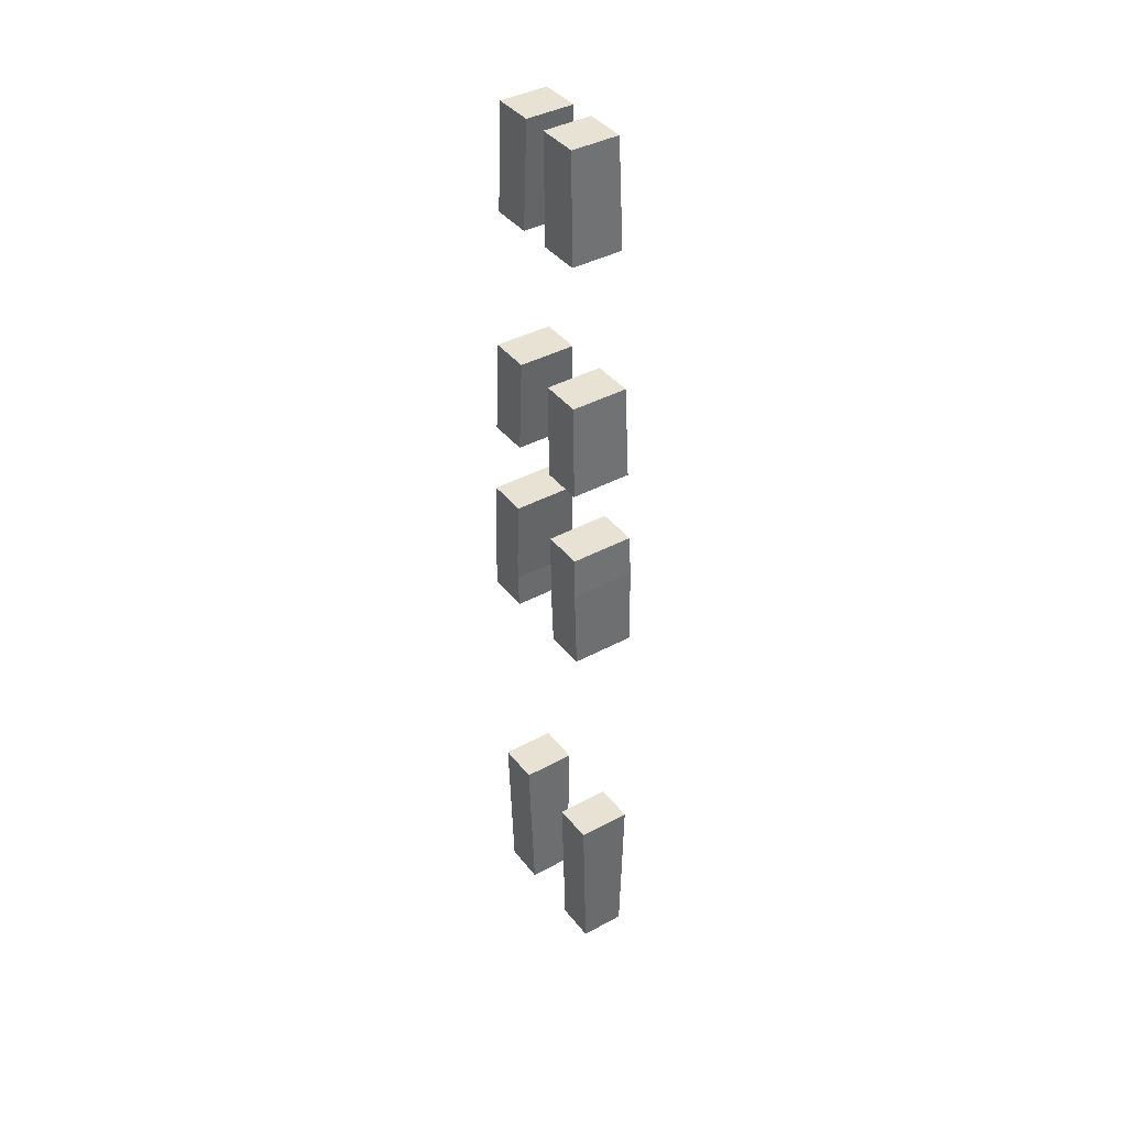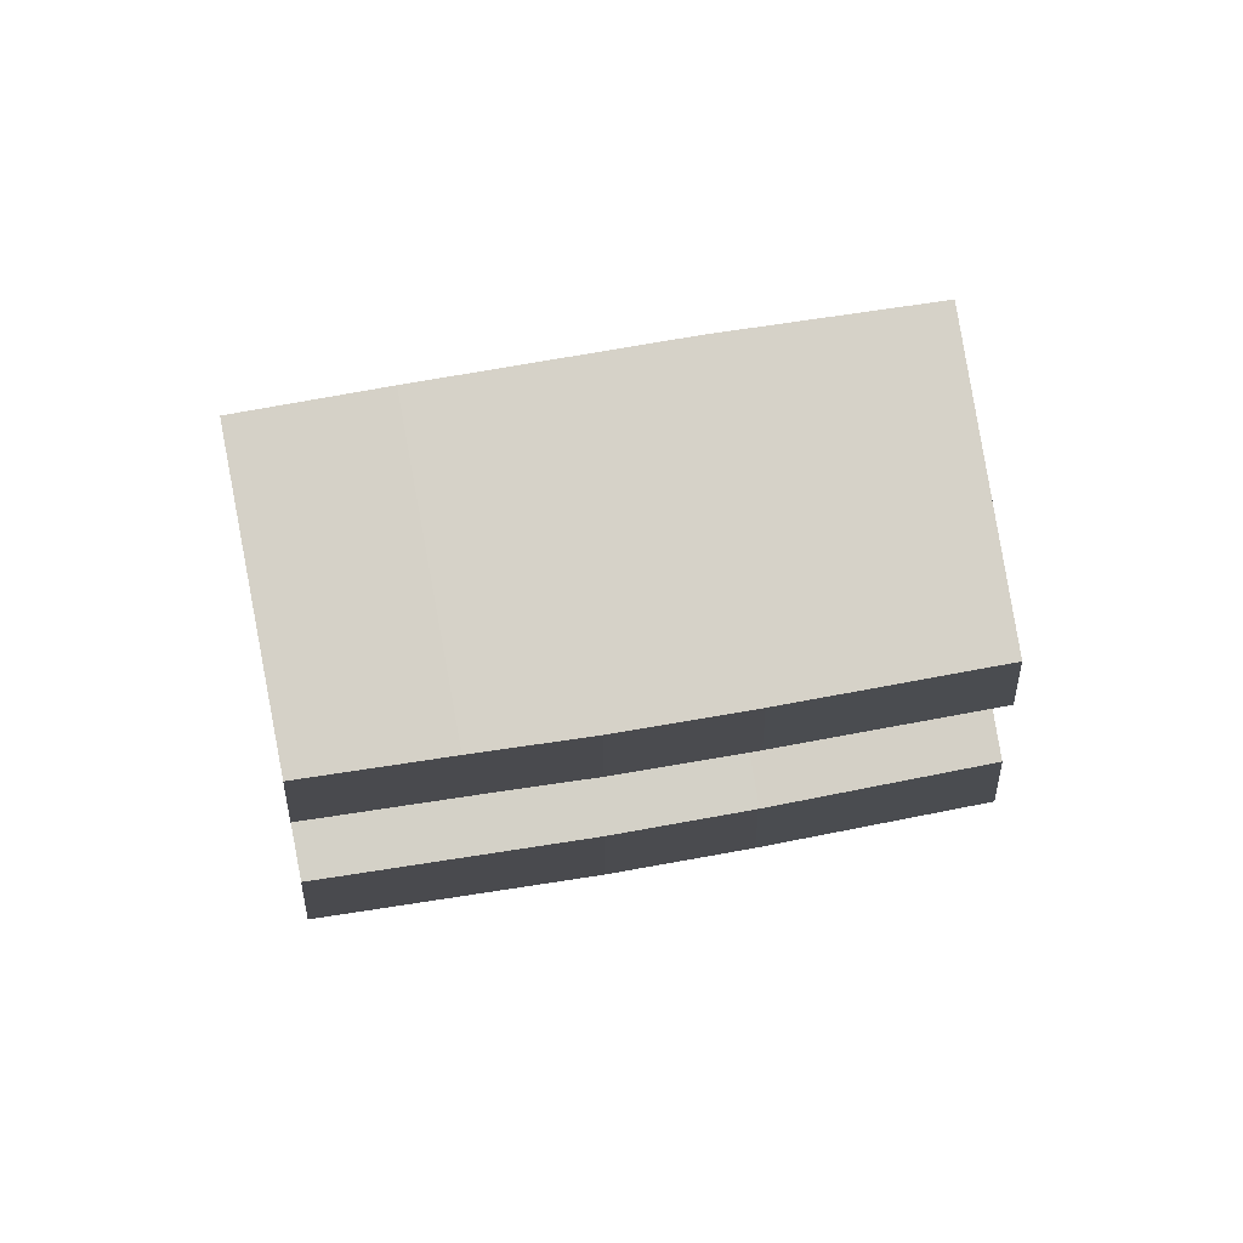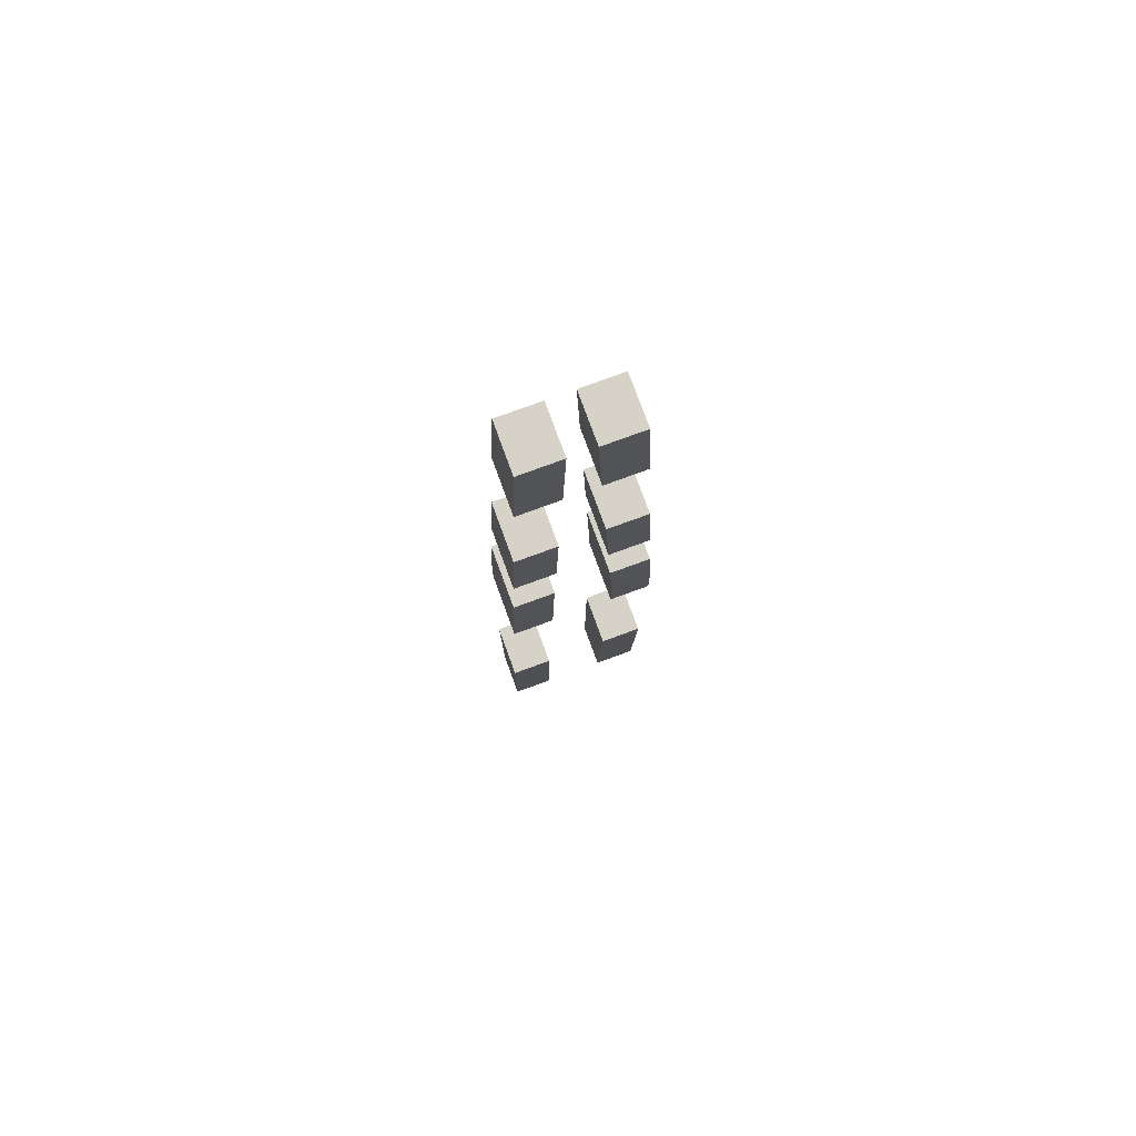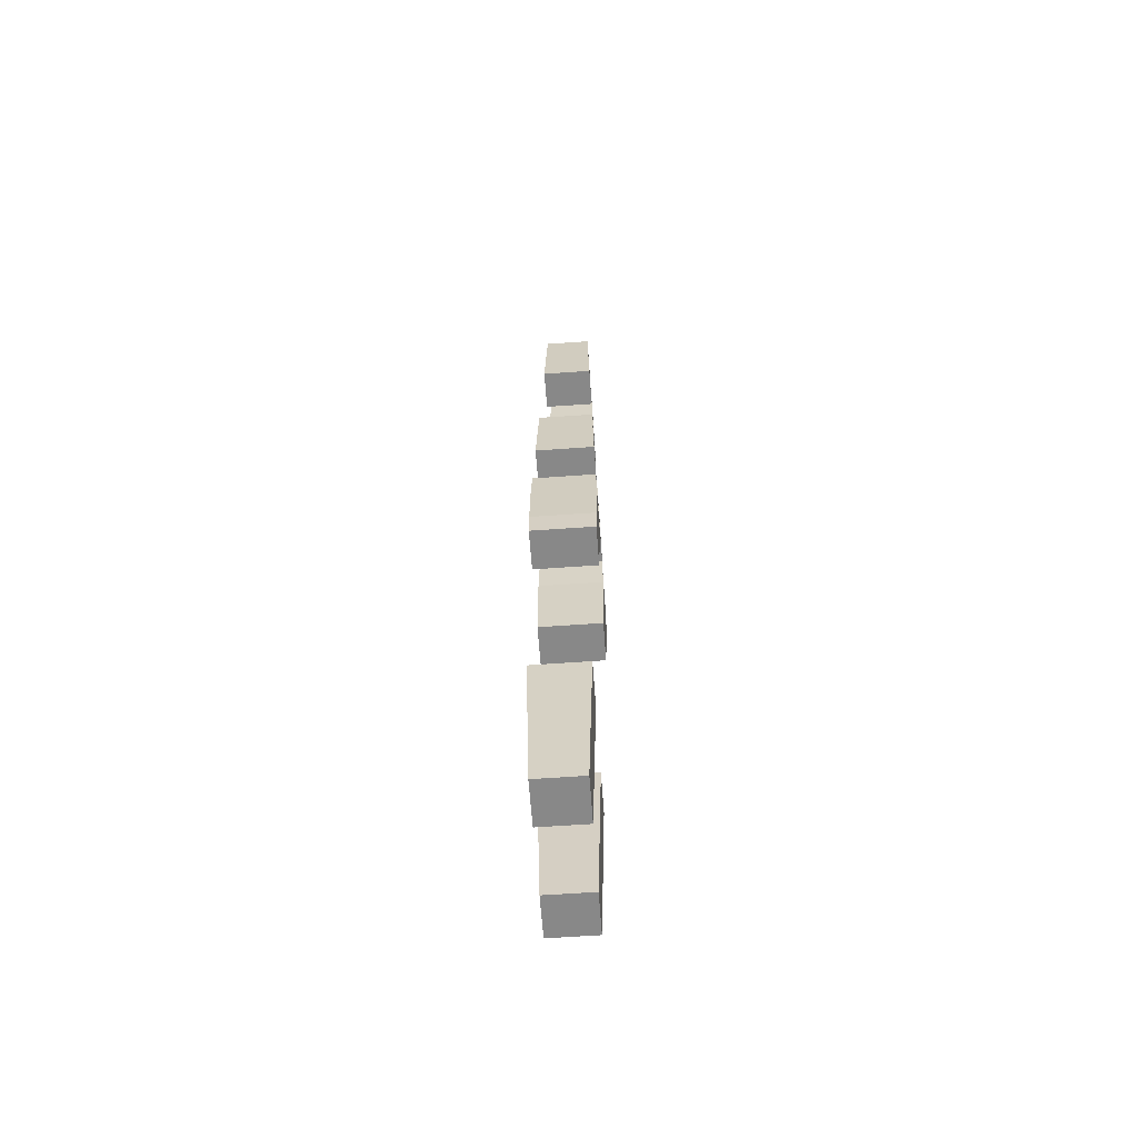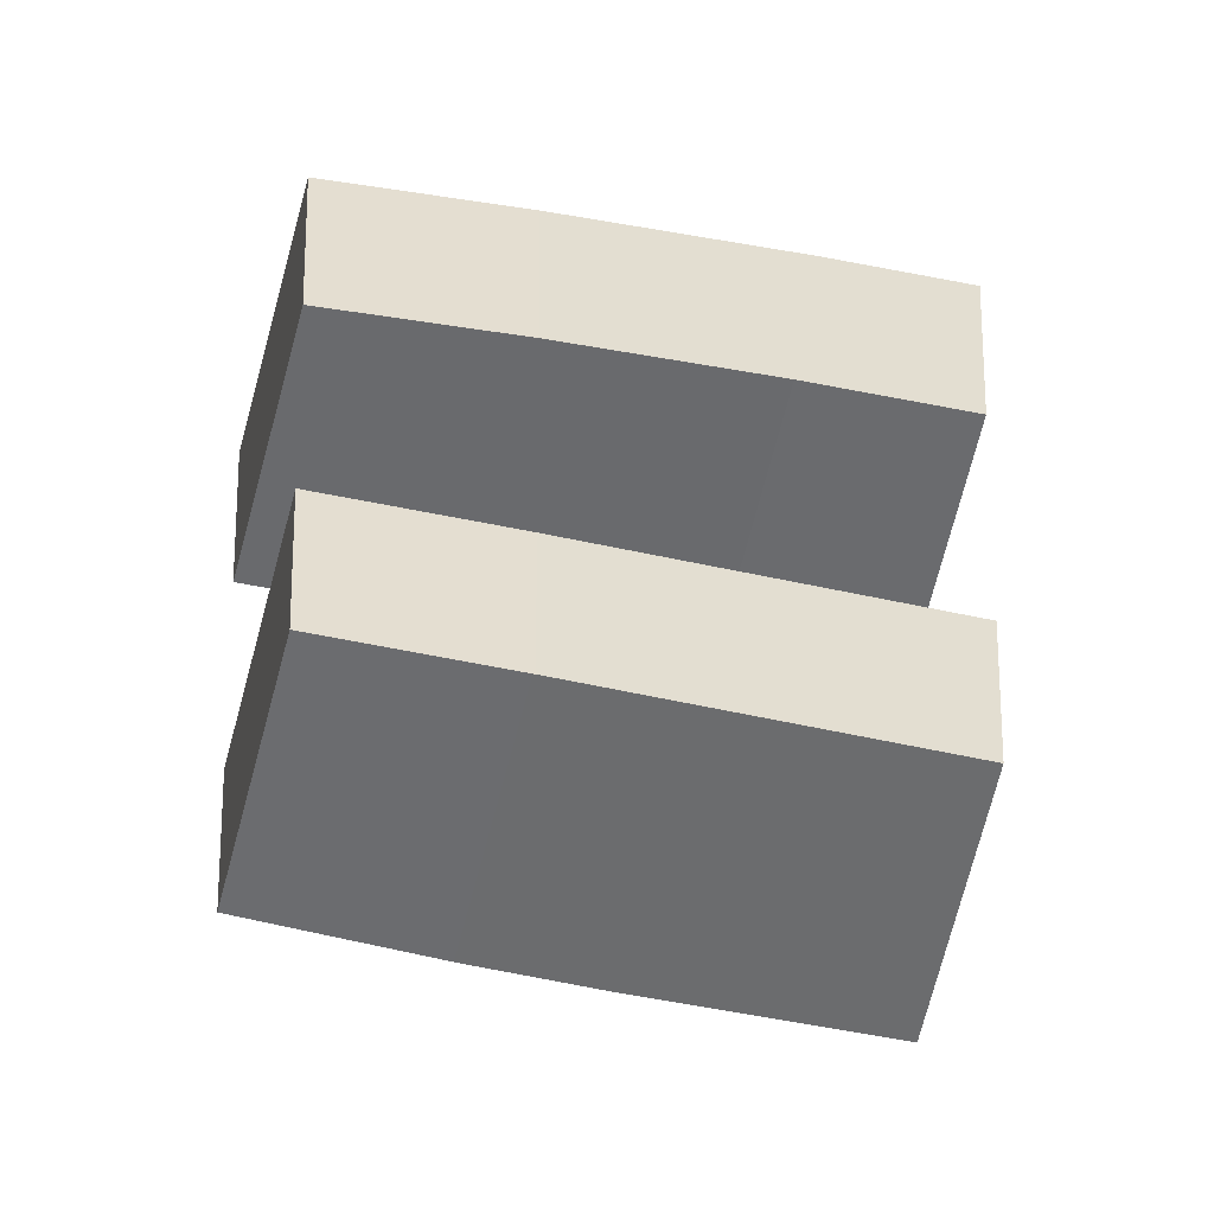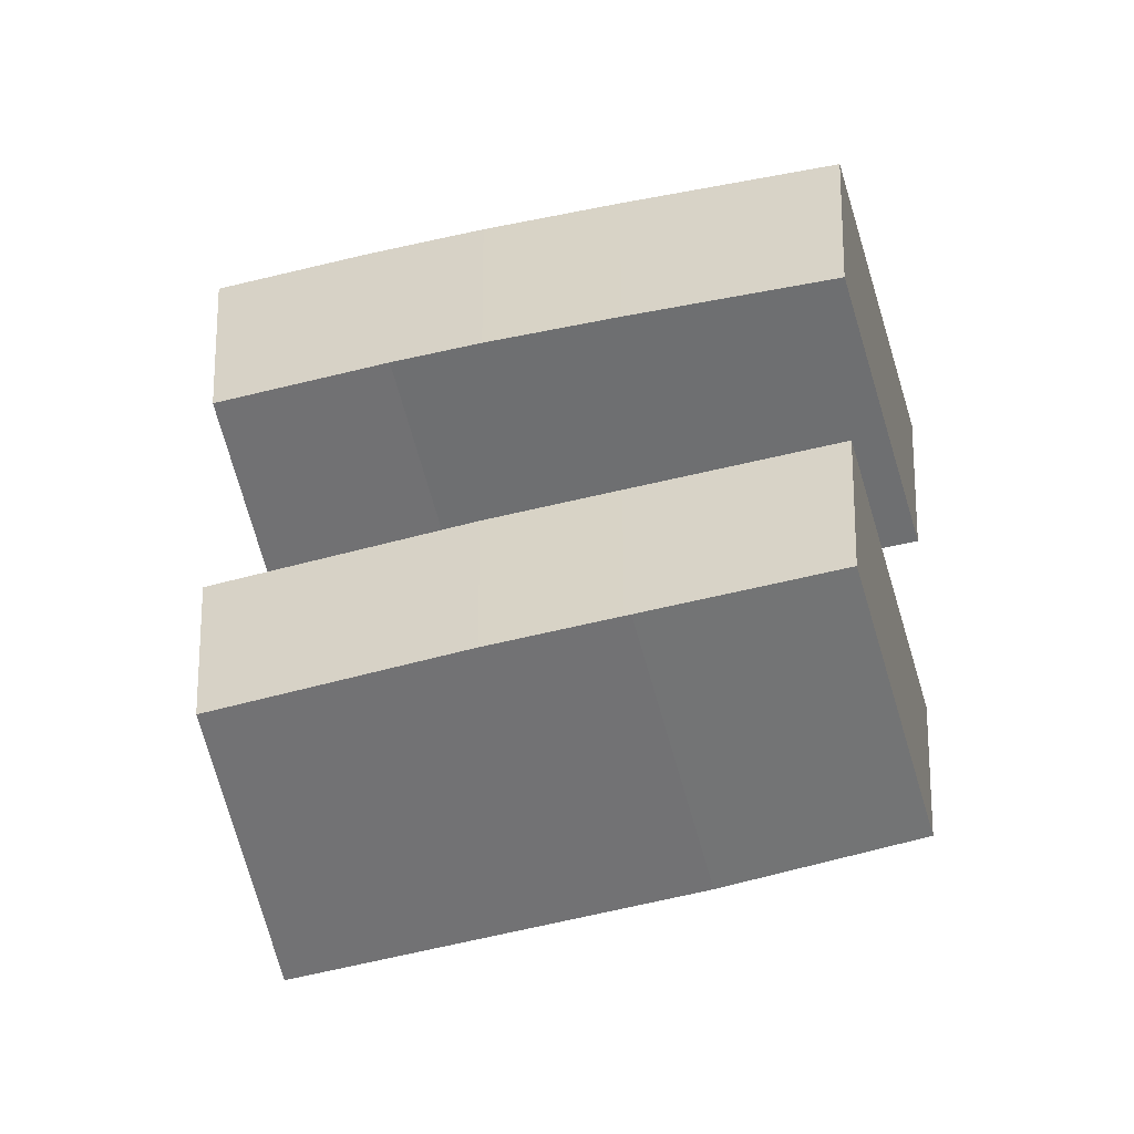
<metadata>
{"format":"obj","ext":"obj","renderer":"f3d","projection":"perspective","resolution":1024,"background":"white","views":[{"elev":39.8,"azim":-33.9,"up":"+Z"},{"elev":79.2,"azim":-100.0,"up":"+Y"},{"elev":77.6,"azim":69.9,"up":"+Z"},{"elev":-62.9,"azim":-175.9,"up":"+Z"},{"elev":-53.4,"azim":77.4,"up":"+Y"},{"elev":-55.3,"azim":-76.0,"up":"+Y"}]}
</metadata>
<code>
v -2420 3.181e+04 6151
v -2421 3.181e+04 6210
v -2421 31807 6297
v -2419 3.18e+04 6435
v -2220 3.18e+04 6435
v -2217 3.181e+04 6300
v -2217 3.181e+04 6151
v -2417 3.181e+04 6039
v -2420 3.181e+04 6151
v -2217 3.181e+04 6151
v -2217 3.181e+04 6039
v -2419 3.193e+04 6435
v -2419 3.18e+04 6435
v -2421 31807 6297
v -2421 3.193e+04 6297
v -2419 3.18e+04 6435
v -2419 3.193e+04 6435
v -2220 3.193e+04 6435
v -2220 3.18e+04 6435
v -2220 3.193e+04 6435
v -2419 3.193e+04 6435
v -2421 3.193e+04 6297
v -2421 3.194e+04 6210
v -2419 3.194e+04 6134
v -2217 3.194e+04 6134
v -2217 3.193e+04 6300
v -2419 3.194e+04 6134
v -2417 3.194e+04 6039
v -2217 3.194e+04 6039
v -2217 3.194e+04 6134
v -2417 3.194e+04 6039
v -2417 3.181e+04 6039
v -2217 3.181e+04 6039
v -2217 3.194e+04 6039
v -2421 3.181e+04 6210
v -2421 3.194e+04 6210
v -2421 3.193e+04 6297
v -2421 31807 6297
v -2420 3.181e+04 6151
v -2417 3.181e+04 6039
v -2417 3.194e+04 6039
v -2419 3.194e+04 6134
v -2421 3.194e+04 6210
v -2421 3.181e+04 6210
v -2217 3.194e+04 6134
v -2217 3.194e+04 6039
v -2217 3.181e+04 6039
v -2217 3.181e+04 6151
v -2217 3.181e+04 6300
v -2217 3.193e+04 6300
v -2220 3.18e+04 6435
v -2220 3.193e+04 6435
v -2217 3.193e+04 6300
v -2217 3.181e+04 6300
v -2220 3.163e+04 6435
v -2419 3.163e+04 6435
v -2421 3.162e+04 6298
v -2217 3.162e+04 6298
v -2217 3.162e+04 6300
v -2421 3.162e+04 6298
v -2421 3.162e+04 6297
v -2421 3.162e+04 6210
v -2417 3.162e+04 6039
v -2217 3.162e+04 6039
v -2217 3.162e+04 6298
v -2417 3.162e+04 6039
v -2417 3.149e+04 6039
v -2217 3.149e+04 6039
v -2217 3.162e+04 6039
v -2419 3.15e+04 6435
v -2419 3.163e+04 6435
v -2220 3.163e+04 6435
v -2220 3.15e+04 6435
v -2417 3.149e+04 6039
v -2421 3.149e+04 6210
v -2421 3.149e+04 6297
v -2421 3.149e+04 6301
v -2217 3.149e+04 6301
v -2217 3.149e+04 6300
v -2217 3.149e+04 6039
v -2421 3.149e+04 6301
v -2419 3.15e+04 6435
v -2220 3.15e+04 6435
v -2217 3.149e+04 6301
v -2217 3.149e+04 6301
v -2220 3.15e+04 6435
v -2220 3.163e+04 6435
v -2217 3.162e+04 6300
v -2217 3.149e+04 6300
v -2217 3.162e+04 6298
v -2217 3.162e+04 6039
v -2217 3.149e+04 6039
v -2217 3.149e+04 6300
v -2217 3.162e+04 6300
v -2417 3.149e+04 6039
v -2417 3.162e+04 6039
v -2421 3.162e+04 6210
v -2421 3.149e+04 6210
v -2421 3.149e+04 6210
v -2421 3.162e+04 6210
v -2421 3.162e+04 6297
v -2421 3.149e+04 6297
v -2421 3.162e+04 6298
v -2419 3.163e+04 6435
v -2419 3.15e+04 6435
v -2421 3.149e+04 6301
v -2421 3.149e+04 6297
v -2421 3.162e+04 6297
v -2396 3.16e+04 5247
v -2383 3.16e+04 4723
v -2240 3.16e+04 4723
v -2226 3.16e+04 5247
v -2396 3.147e+04 5247
v -2396 3.16e+04 5247
v -2226 3.16e+04 5247
v -2226 3.147e+04 5247
v -2383 3.16e+04 4723
v -2383 3.147e+04 4723
v -2240 3.147e+04 4723
v -2240 3.16e+04 4723
v -2383 3.147e+04 4723
v -2396 3.147e+04 5247
v -2226 3.147e+04 5247
v -2240 3.147e+04 4723
v -2240 3.147e+04 4723
v -2226 3.147e+04 5247
v -2226 3.16e+04 5247
v -2240 3.16e+04 4723
v -2396 3.147e+04 5247
v -2383 3.147e+04 4723
v -2383 3.16e+04 4723
v -2396 3.16e+04 5247
v -2383 3.18e+04 4723
v -2396 3.18e+04 5247
v -2226 3.18e+04 5247
v -2240 3.18e+04 4723
v -2396 3.18e+04 5247
v -2396 3.194e+04 5247
v -2226 3.194e+04 5247
v -2226 3.18e+04 5247
v -2396 3.194e+04 5247
v -2383 3.193e+04 4723
v -2240 3.193e+04 4723
v -2226 3.194e+04 5247
v -2383 3.193e+04 4723
v -2383 3.18e+04 4723
v -2240 3.18e+04 4723
v -2240 3.193e+04 4723
v -2226 3.194e+04 5247
v -2240 3.193e+04 4723
v -2240 3.18e+04 4723
v -2226 3.18e+04 5247
v -2383 3.193e+04 4723
v -2396 3.194e+04 5247
v -2396 3.18e+04 5247
v -2383 3.18e+04 4723
v -2406 3.177e+04 7415
v -2401 3.176e+04 7752
v -2252 3.176e+04 7752
v -2244 3.177e+04 7415
v -2401 3.176e+04 7752
v -2401 3.188e+04 7752
v -2252 3.188e+04 7752
v -2252 3.176e+04 7752
v -2401 3.188e+04 7752
v -2406 3.19e+04 7415
v -2244 3.19e+04 7415
v -2252 3.188e+04 7752
v -2406 3.19e+04 7415
v -2406 3.177e+04 7415
v -2244 3.177e+04 7415
v -2244 3.19e+04 7415
v -2252 3.188e+04 7752
v -2244 3.19e+04 7415
v -2244 3.177e+04 7415
v -2252 3.176e+04 7752
v -2406 3.19e+04 7415
v -2401 3.188e+04 7752
v -2401 3.176e+04 7752
v -2406 3.177e+04 7415
v -2406 3.166e+04 7415
v -2406 3.153e+04 7415
v -2244 3.153e+04 7415
v -2244 3.166e+04 7415
v -2401 3.168e+04 7752
v -2406 3.166e+04 7415
v -2244 3.166e+04 7415
v -2252 3.168e+04 7752
v -2401 3.155e+04 7752
v -2401 3.168e+04 7752
v -2252 3.168e+04 7752
v -2252 3.155e+04 7752
v -2406 3.153e+04 7415
v -2401 3.155e+04 7752
v -2252 3.155e+04 7752
v -2244 3.153e+04 7415
v -2252 3.155e+04 7752
v -2252 3.168e+04 7752
v -2244 3.166e+04 7415
v -2244 3.153e+04 7415
v -2401 3.168e+04 7752
v -2401 3.155e+04 7752
v -2406 3.153e+04 7415
v -2406 3.166e+04 7415
v -2416 3.163e+04 6670
v -2416 3.15e+04 6670
v -2226 3.15e+04 6670
v -2226 3.163e+04 6670
v -2412 3.165e+04 6970
v -2416 3.163e+04 6670
v -2226 3.163e+04 6670
v -2233 3.165e+04 6970
v -2412 3.152e+04 6970
v -2412 3.165e+04 6970
v -2233 3.165e+04 6970
v -2233 3.152e+04 6970
v -2416 3.15e+04 6670
v -2412 3.152e+04 6970
v -2233 3.152e+04 6970
v -2226 3.15e+04 6670
v -2233 3.152e+04 6970
v -2233 3.165e+04 6970
v -2226 3.163e+04 6670
v -2226 3.15e+04 6670
v -2412 3.165e+04 6970
v -2412 3.152e+04 6970
v -2416 3.15e+04 6670
v -2416 3.163e+04 6670
v -2416 3.179e+04 6670
v -2412 3.178e+04 6970
v -2233 3.178e+04 6970
v -2226 3.179e+04 6670
v -2412 3.178e+04 6970
v -2412 3.191e+04 6970
v -2233 3.191e+04 6970
v -2233 3.178e+04 6970
v -2412 3.191e+04 6970
v -2416 3.192e+04 6670
v -2226 3.192e+04 6670
v -2233 3.191e+04 6970
v -2416 3.192e+04 6670
v -2416 3.179e+04 6670
v -2226 3.179e+04 6670
v -2226 3.192e+04 6670
v -2233 3.191e+04 6970
v -2226 3.192e+04 6670
v -2226 3.179e+04 6670
v -2233 3.178e+04 6970
v -2416 3.192e+04 6670
v -2412 3.191e+04 6970
v -2412 3.178e+04 6970
v -2416 3.179e+04 6670
f 251 249 252
f 251 250 249
f 247 245 248
f 247 246 245
f 243 241 244
f 243 242 241
f 239 237 240
f 239 238 237
f 235 233 236
f 235 234 233
f 231 229 232
f 231 230 229
f 227 225 228
f 227 226 225
f 223 221 224
f 223 222 221
f 219 217 220
f 219 218 217
f 215 213 216
f 215 214 213
f 211 209 212
f 211 210 209
f 207 205 208
f 207 206 205
f 203 201 204
f 203 202 201
f 199 197 200
f 199 198 197
f 195 193 196
f 195 194 193
f 191 189 192
f 191 190 189
f 187 185 188
f 187 186 185
f 183 181 184
f 183 182 181
f 179 177 180
f 179 178 177
f 175 173 176
f 175 174 173
f 171 169 172
f 171 170 169
f 167 165 168
f 167 166 165
f 163 161 164
f 163 162 161
f 159 157 160
f 159 158 157
f 155 153 156
f 155 154 153
f 151 149 152
f 151 150 149
f 147 145 148
f 147 146 145
f 143 141 144
f 143 142 141
f 139 137 140
f 139 138 137
f 135 133 136
f 135 134 133
f 131 129 132
f 131 130 129
f 127 125 128
f 127 126 125
f 123 121 124
f 123 122 121
f 119 117 120
f 119 118 117
f 115 113 116
f 115 114 113
f 111 109 112
f 111 110 109
f 108 105 103
f 103 105 104
f 108 106 105
f 108 107 106
f 101 99 102
f 101 100 99
f 97 95 98
f 97 96 95
f 93 90 94
f 93 92 90
f 92 91 90
f 87 86 88
f 86 85 88
f 85 89 88
f 83 81 84
f 83 82 81
f 79 78 80
f 78 74 80
f 78 77 74
f 77 76 74
f 76 75 74
f 72 70 73
f 72 71 70
f 68 66 69
f 68 67 66
f 64 63 65
f 63 60 65
f 63 62 60
f 62 61 60
f 58 55 59
f 58 56 55
f 58 57 56
f 53 51 54
f 53 52 51
f 49 48 50
f 48 45 50
f 48 47 45
f 47 46 45
f 41 43 42
f 41 40 43
f 40 39 43
f 39 44 43
f 37 35 38
f 37 36 35
f 33 31 34
f 33 32 31
f 29 27 30
f 29 28 27
f 25 20 26
f 25 24 20
f 24 21 20
f 24 23 21
f 23 22 21
f 18 16 19
f 18 17 16
f 14 12 15
f 14 13 12
f 10 8 11
f 10 9 8
f 6 5 7
f 5 4 7
f 4 1 7
f 4 3 1
f 3 2 1

</code>
